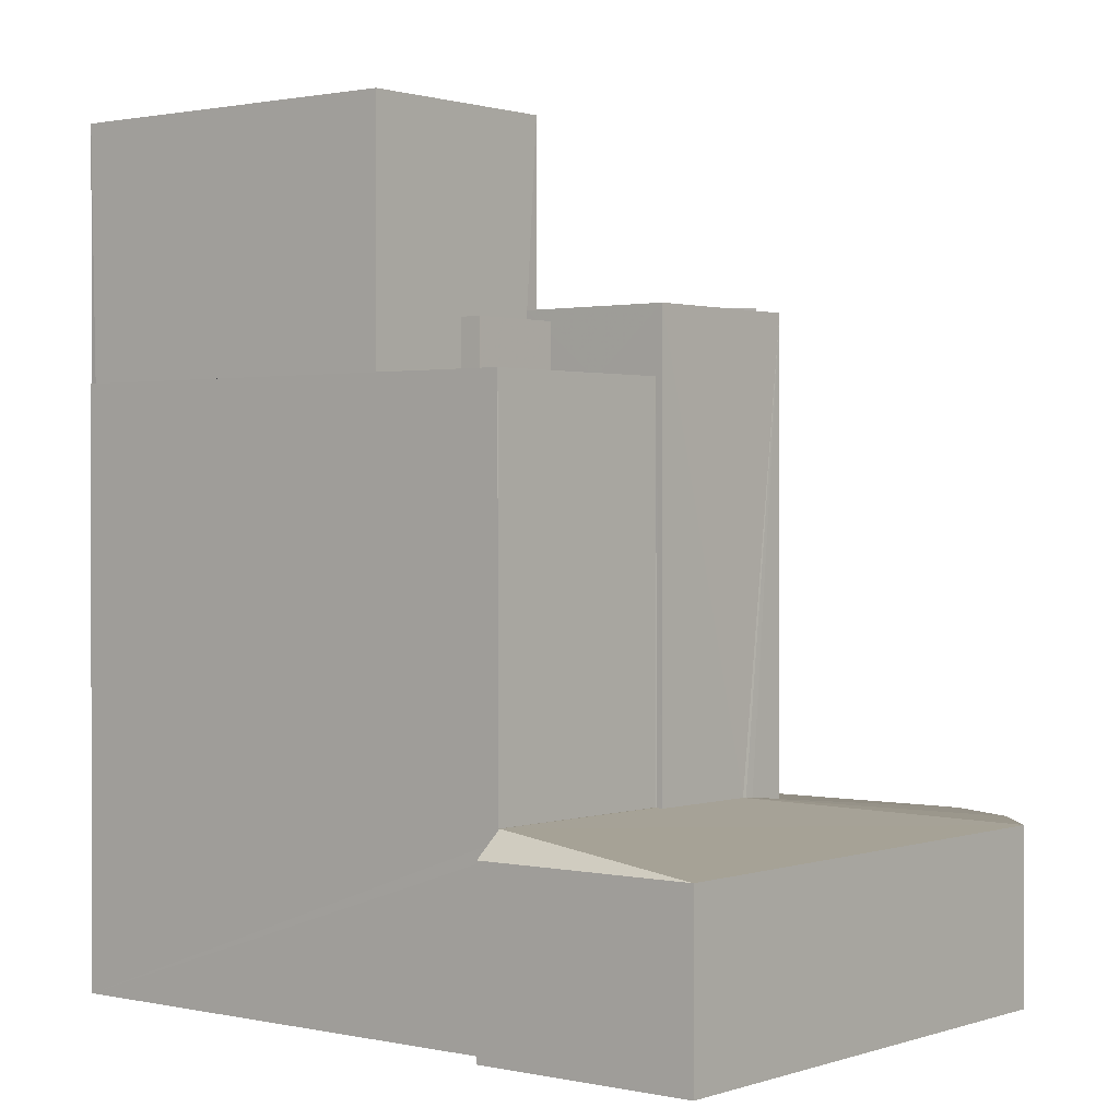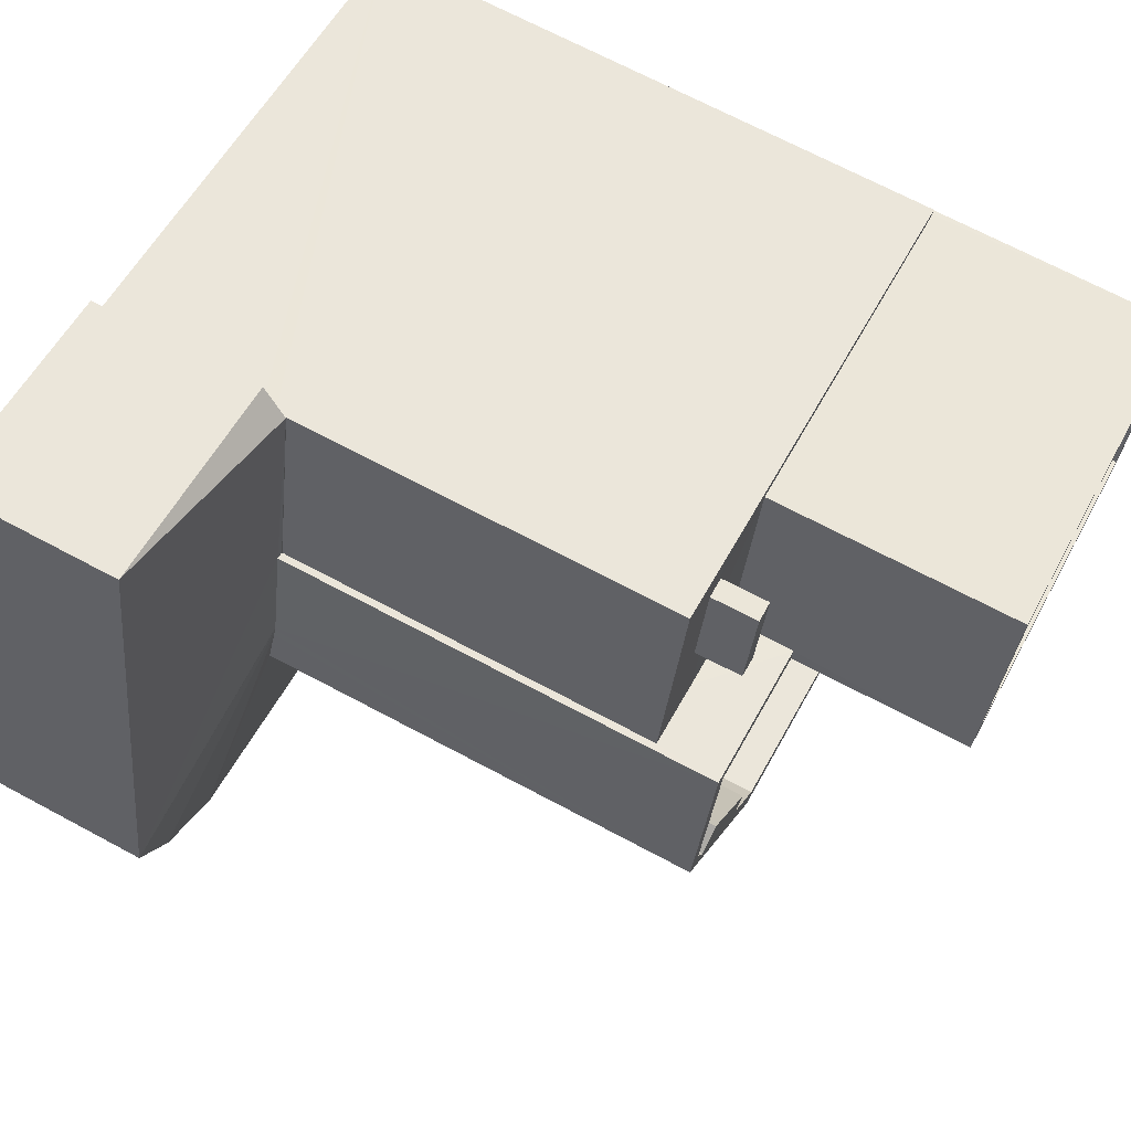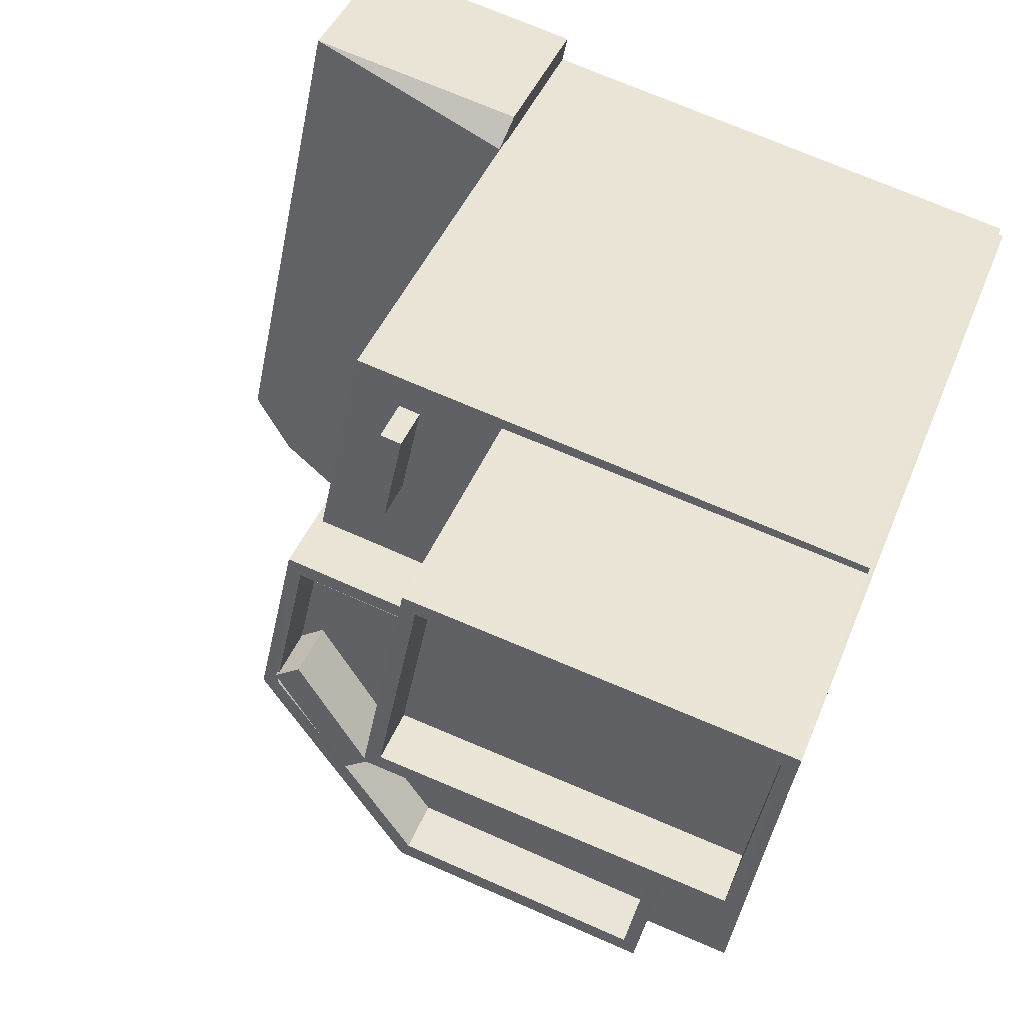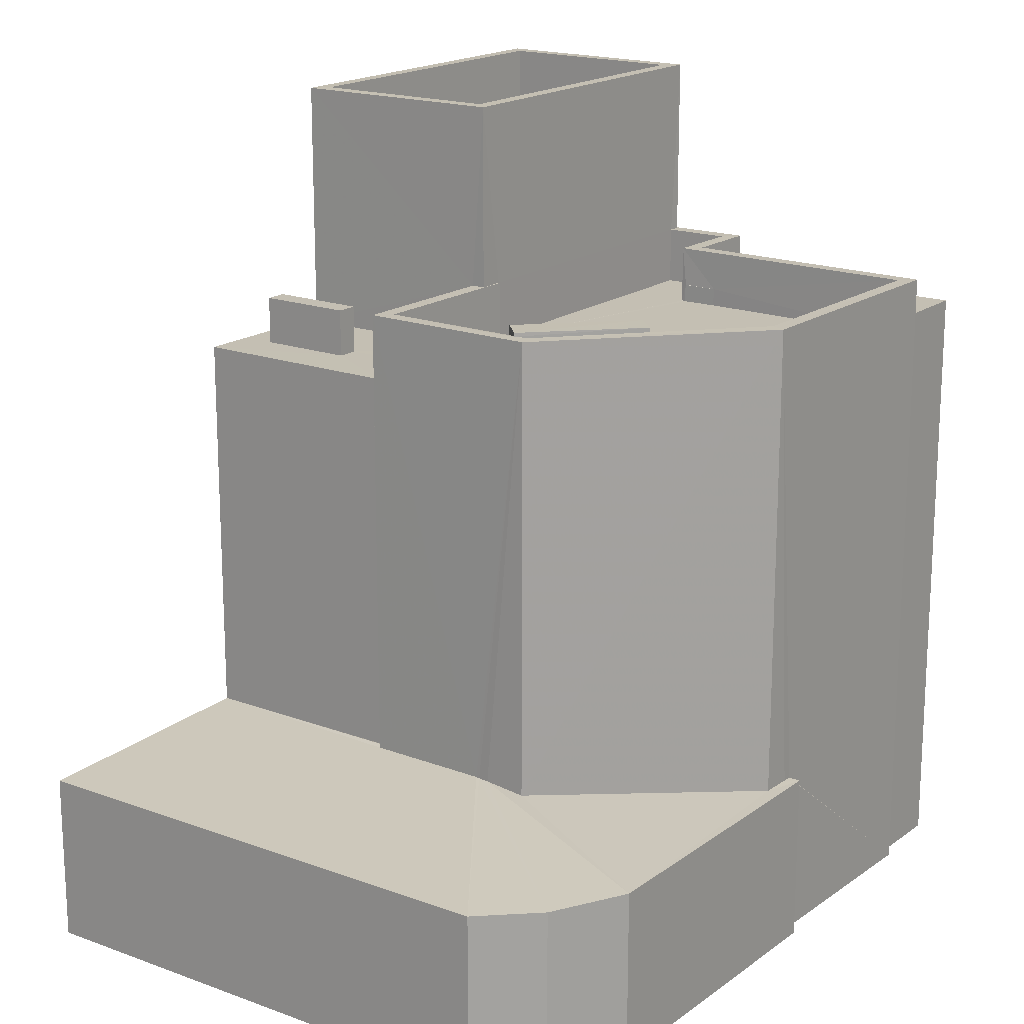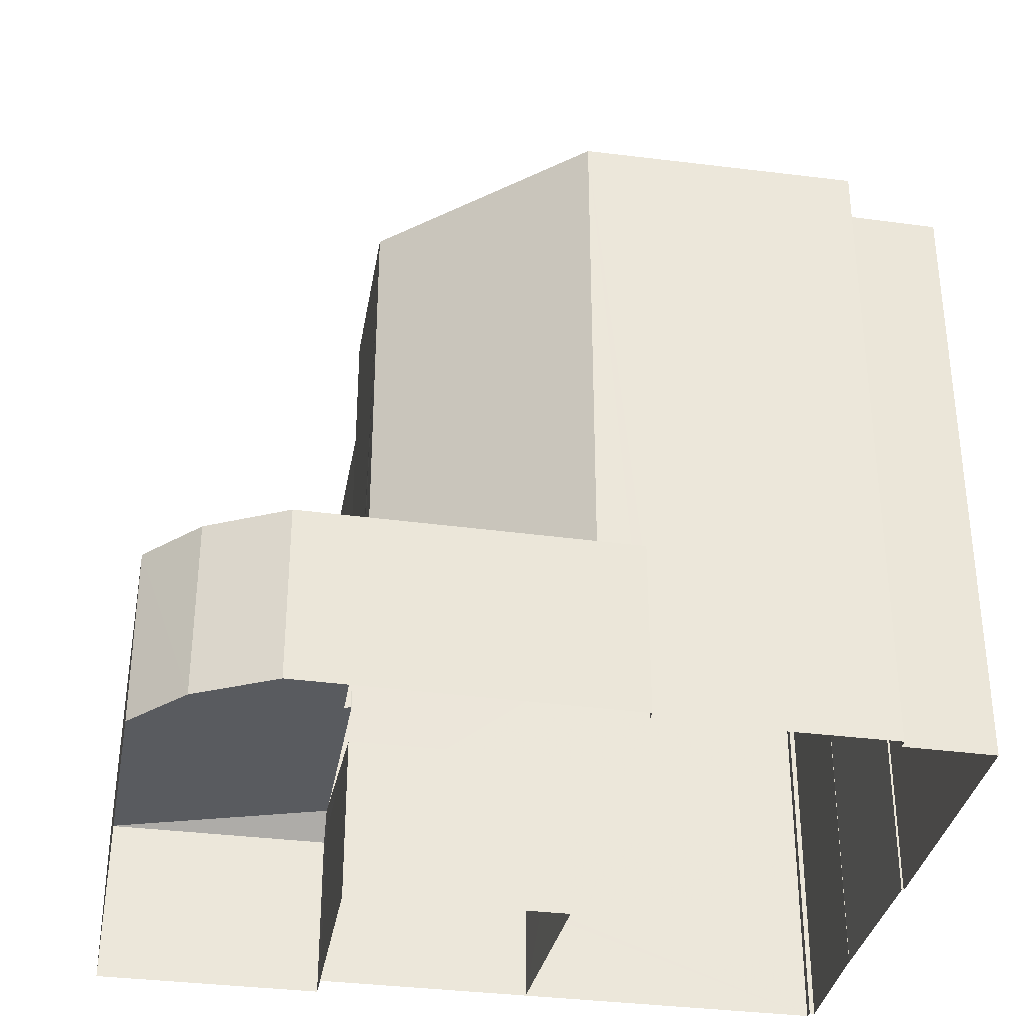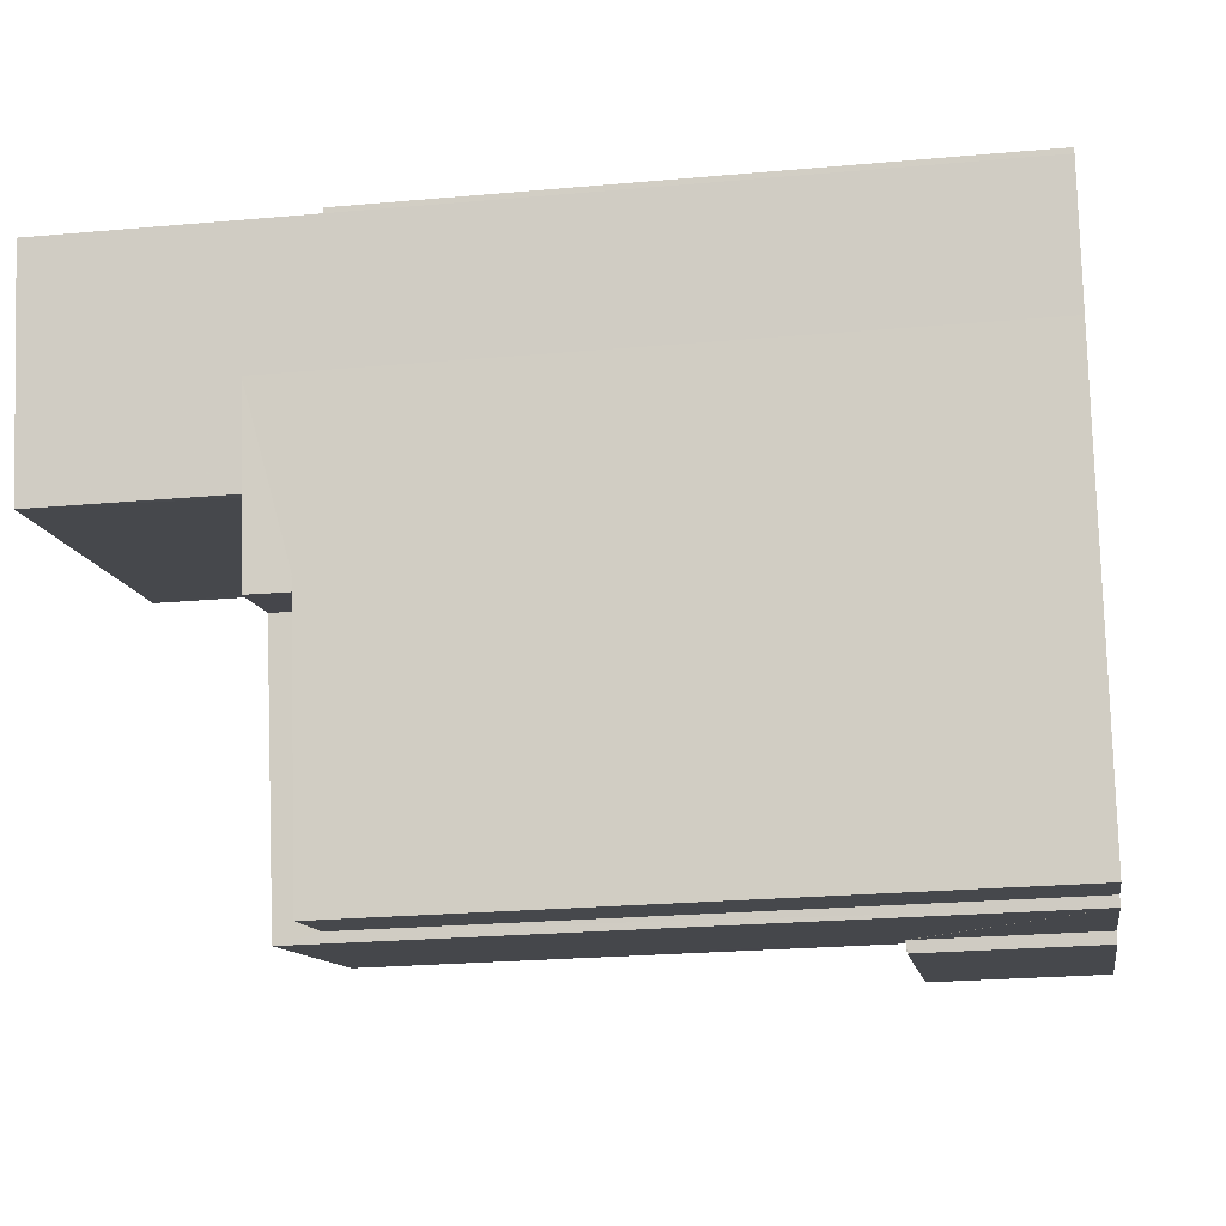
<metadata>
{"format":"obj","ext":"obj","renderer":"f3d","projection":"perspective","resolution":1024,"background":"white","views":[{"elev":1.1,"azim":-152.8,"up":"+Z"},{"elev":68.8,"azim":-61.8,"up":"+Y"},{"elev":40.5,"azim":20.0,"up":"+Y"},{"elev":17.9,"azim":-66.0,"up":"+Z"},{"elev":-35.0,"azim":-22.0,"up":"+Z"},{"elev":-23.1,"azim":98.7,"up":"+Y"}]}
</metadata>
<code>
v -8.905e+04 -9.994e+04 6.416
v -8.905e+04 -9.994e+04 6.416
v -8.906e+04 -9.994e+04 6.416
v -8.906e+04 -9.995e+04 6.418
v -8.905e+04 -9.994e+04 6.417
v -8.906e+04 -9.995e+04 6.418
v -8.905e+04 -9.994e+04 6.416
v -8.904e+04 -9.994e+04 6.416
v -8.906e+04 -9.995e+04 6.418
v -8.904e+04 -9.994e+04 6.416
v -8.904e+04 -9.994e+04 6.416
v -8.904e+04 -9.994e+04 6.416
v -8.905e+04 -9.995e+04 6.417
v -8.905e+04 -9.995e+04 6.418
v -8.904e+04 -9.995e+04 6.417
v -8.904e+04 -9.995e+04 6.417
v -8.904e+04 -9.995e+04 6.417
v -8.904e+04 -9.994e+04 6.416
v -8.905e+04 -9.995e+04 6.417
v -8.905e+04 -9.995e+04 6.417
v -8.905e+04 -9.994e+04 6.416
v -8.905e+04 -9.994e+04 6.417
v -8.906e+04 -9.995e+04 9.369
v -8.906e+04 -9.995e+04 9.369
v -8.905e+04 -9.995e+04 9.766
v -8.905e+04 -9.995e+04 9.77
v -8.904e+04 -9.995e+04 17.61
v -8.904e+04 -9.994e+04 17.61
v -8.904e+04 -9.994e+04 17.61
v -8.904e+04 -9.995e+04 17.61
v -8.905e+04 -9.994e+04 17.61
v -8.905e+04 -9.994e+04 17.61
v -8.905e+04 -9.994e+04 17.61
v -8.905e+04 -9.995e+04 17.61
v -8.905e+04 -9.995e+04 17.61
v -8.905e+04 -9.995e+04 17.61
v -8.904e+04 -9.995e+04 17.61
v -8.905e+04 -9.995e+04 17.61
v -8.904e+04 -9.995e+04 17.61
v -8.905e+04 -9.995e+04 17.61
v -8.905e+04 -9.995e+04 17.61
v -8.905e+04 -9.994e+04 17.61
v -8.905e+04 -9.994e+04 17.61
v -8.905e+04 -9.994e+04 17.61
v -8.905e+04 -9.995e+04 17.61
v -8.904e+04 -9.995e+04 17.61
v -8.905e+04 -9.995e+04 17.61
v -8.905e+04 -9.995e+04 17.61
v -8.905e+04 -9.995e+04 17.61
v -8.905e+04 -9.995e+04 16.61
v -8.905e+04 -9.995e+04 16.61
v -8.905e+04 -9.995e+04 16.61
v -8.905e+04 -9.995e+04 16.61
v -8.905e+04 -9.995e+04 16.61
v -8.904e+04 -9.995e+04 16.61
v -8.905e+04 -9.995e+04 16.61
v -8.904e+04 -9.995e+04 16.61
v -8.905e+04 -9.995e+04 16.61
v -8.905e+04 -9.994e+04 16.61
v -8.905e+04 -9.995e+04 16.61
v -8.905e+04 -9.995e+04 16.61
v -8.905e+04 -9.995e+04 16.61
v -8.905e+04 -9.995e+04 16.61
v -8.905e+04 -9.994e+04 16.61
v -8.905e+04 -9.994e+04 16.61
v -8.905e+04 -9.995e+04 16.61
v -8.905e+04 -9.994e+04 9.783
v -8.905e+04 -9.994e+04 9.783
v -8.905e+04 -9.994e+04 9.783
v -8.905e+04 -9.994e+04 9.783
v -8.906e+04 -9.994e+04 9.368
v -8.905e+04 -9.995e+04 9.388
v -8.905e+04 -9.995e+04 9.389
v -8.905e+04 -9.995e+04 9.369
v -8.906e+04 -9.995e+04 9.369
v -8.905e+04 -9.995e+04 9.68
v -8.905e+04 -9.995e+04 9.752
v -8.905e+04 -9.994e+04 20.76
v -8.905e+04 -9.994e+04 20.76
v -8.904e+04 -9.995e+04 20.76
v -8.904e+04 -9.995e+04 20.76
v -8.905e+04 -9.994e+04 19.76
v -8.905e+04 -9.994e+04 19.76
v -8.904e+04 -9.995e+04 19.76
v -8.904e+04 -9.994e+04 19.76
v -8.905e+04 -9.994e+04 20.76
v -8.905e+04 -9.994e+04 20.76
v -8.904e+04 -9.994e+04 20.76
v -8.904e+04 -9.994e+04 20.76
v -8.905e+04 -9.995e+04 17.67
v -8.905e+04 -9.995e+04 17.67
v -8.905e+04 -9.995e+04 17.67
v -8.905e+04 -9.995e+04 17.67
v -8.905e+04 -9.995e+04 16.92
v -8.905e+04 -9.995e+04 16.92
v -8.905e+04 -9.995e+04 16.92
v -8.905e+04 -9.995e+04 9.388
v -8.905e+04 -9.995e+04 9.369
v -8.905e+04 -9.994e+04 17.28
v -8.905e+04 -9.994e+04 17.28
v -8.905e+04 -9.994e+04 17.28
v -8.905e+04 -9.994e+04 17.28
v -8.905e+04 -9.994e+04 9.368
v -8.905e+04 -9.994e+04 9.782
v -8.905e+04 -9.994e+04 16.47
v -8.905e+04 -9.994e+04 16.47
v -8.905e+04 -9.994e+04 16.47
v -8.905e+04 -9.994e+04 16.47
v -8.905e+04 -9.994e+04 16.47
v -8.905e+04 -9.994e+04 16.47
v -8.905e+04 -9.994e+04 16.47
v -8.905e+04 -9.994e+04 16.47
v -8.904e+04 -9.995e+04 16.92
v -8.905e+04 -9.995e+04 16.92
v -8.904e+04 -9.995e+04 16.92
v -8.904e+04 -9.995e+04 16.92
v -8.904e+04 -9.995e+04 16.92
v -8.904e+04 -9.995e+04 16.92
v -8.905e+04 -9.994e+04 9.771
v -8.905e+04 -9.994e+04 9.368
v -8.905e+04 -9.994e+04 16.47
v -8.905e+04 -9.994e+04 16.47
v -8.904e+04 -9.994e+04 16.47
v -8.904e+04 -9.994e+04 16.47
v -8.905e+04 -9.994e+04 9.367
v -8.905e+04 -9.994e+04 9.597
v -8.905e+04 -9.994e+04 9.368
v -8.905e+04 -9.994e+04 9.597
v -8.905e+04 -9.994e+04 9.368
f 1 2 3
f 4 3 5
f 5 6 4
f 7 2 8
f 9 6 5
f 10 11 12
f 7 8 11
f 9 13 14
f 15 16 17
f 16 10 18
f 13 19 20
f 19 16 15
f 2 21 3
f 3 21 5
f 7 21 2
f 5 13 9
f 10 7 11
f 22 10 16
f 13 22 19
f 19 22 16
f 5 22 13
f 22 7 10
f 23 24 25
f 26 23 25
f 27 28 29
f 30 28 27
f 31 32 33
f 34 35 31
f 36 37 38
f 30 39 37
f 36 38 40
f 40 41 34
f 32 42 33
f 42 43 44
f 39 45 37
f 39 27 46
f 40 47 41
f 38 47 40
f 38 37 45
f 41 48 35
f 35 49 32
f 32 43 42
f 30 27 39
f 31 35 32
f 34 41 35
f 50 51 52
f 53 51 54
f 55 56 57
f 53 54 58
f 59 60 61
f 56 62 63
f 64 50 62
f 65 56 55
f 61 66 64
f 65 64 56
f 59 61 64
f 54 51 66
f 51 50 66
f 64 62 56
f 66 50 64
f 67 68 69
f 70 67 69
f 71 23 68
f 72 73 74
f 74 73 75
f 76 77 75
f 73 76 75
f 78 79 80
f 81 78 80
f 82 83 84
f 85 82 84
f 78 86 79
f 86 87 79
f 80 88 89
f 81 80 89
f 88 87 86
f 89 88 86
f 90 91 92
f 93 90 92
f 94 95 96
f 97 74 98
f 99 100 101
f 99 102 100
f 103 67 104
f 103 68 67
f 97 72 74
f 105 106 107
f 106 108 107
f 109 110 111
f 111 110 112
f 110 108 112
f 107 108 110
f 113 114 115
f 116 115 117
f 115 118 117
f 115 114 118
f 24 75 77
f 25 24 77
f 119 23 26
f 69 68 119
f 68 23 119
f 120 103 104
f 111 121 109
f 105 109 122
f 105 122 106
f 106 122 123
f 123 122 124
f 109 121 122
f 71 68 125
f 29 28 18
f 10 29 18
f 86 82 85
f 89 86 85
f 86 83 82
f 86 78 83
f 123 8 126
f 8 2 127
f 108 106 126
f 106 123 126
f 126 8 127
f 30 116 28
f 28 116 18
f 30 115 116
f 18 116 16
f 71 3 4
f 23 71 4
f 81 85 84
f 81 89 85
f 120 22 5
f 103 120 5
f 117 118 15
f 17 117 15
f 120 7 22
f 120 104 7
f 76 40 34
f 76 73 40
f 74 75 9
f 14 74 9
f 38 52 51
f 47 38 51
f 33 87 122
f 122 121 33
f 79 87 33
f 42 79 33
f 119 26 31
f 31 26 34
f 77 76 34
f 25 77 34
f 26 25 34
f 71 1 3
f 71 125 1
f 113 30 37
f 113 115 30
f 128 67 126
f 126 67 108
f 108 67 112
f 67 70 112
f 65 44 43
f 64 65 43
f 94 62 95
f 94 63 62
f 66 61 91
f 90 66 91
f 75 6 9
f 75 24 6
f 116 117 17
f 16 116 17
f 124 8 123
f 124 11 8
f 110 101 100
f 110 109 101
f 129 128 103
f 128 68 103
f 127 125 126
f 126 125 68
f 128 126 68
f 55 44 65
f 44 79 42
f 80 79 44
f 27 80 46
f 44 55 46
f 46 80 44
f 93 66 90
f 93 54 66
f 64 43 32
f 59 64 32
f 21 7 129
f 7 104 129
f 129 104 128
f 104 67 128
f 105 99 101
f 109 105 101
f 45 57 56
f 45 39 57
f 23 4 6
f 24 23 6
f 70 69 112
f 69 119 112
f 119 31 112
f 111 33 121
f 111 31 33
f 112 31 111
f 41 47 51
f 53 41 51
f 50 52 96
f 52 38 96
f 63 94 56
f 56 94 45
f 96 38 45
f 94 96 45
f 110 100 102
f 107 110 102
f 78 84 83
f 78 81 84
f 58 54 48
f 35 48 92
f 92 48 93
f 48 54 93
f 80 29 88
f 88 29 12
f 80 27 29
f 12 29 10
f 50 96 95
f 62 50 95
f 48 41 53
f 58 48 53
f 32 60 59
f 32 49 60
f 127 1 125
f 127 2 1
f 107 102 99
f 105 107 99
f 46 57 39
f 46 55 57
f 88 12 124
f 12 11 124
f 87 88 124
f 122 87 124
f 61 49 91
f 91 49 92
f 61 60 49
f 92 49 35
f 113 37 114
f 19 114 20
f 20 114 36
f 114 37 36
f 13 74 14
f 13 98 74
f 72 40 73
f 97 36 40
f 97 20 36
f 20 98 13
f 72 97 40
f 97 98 20
f 5 21 129
f 103 5 129
f 114 15 118
f 114 19 15

</code>
